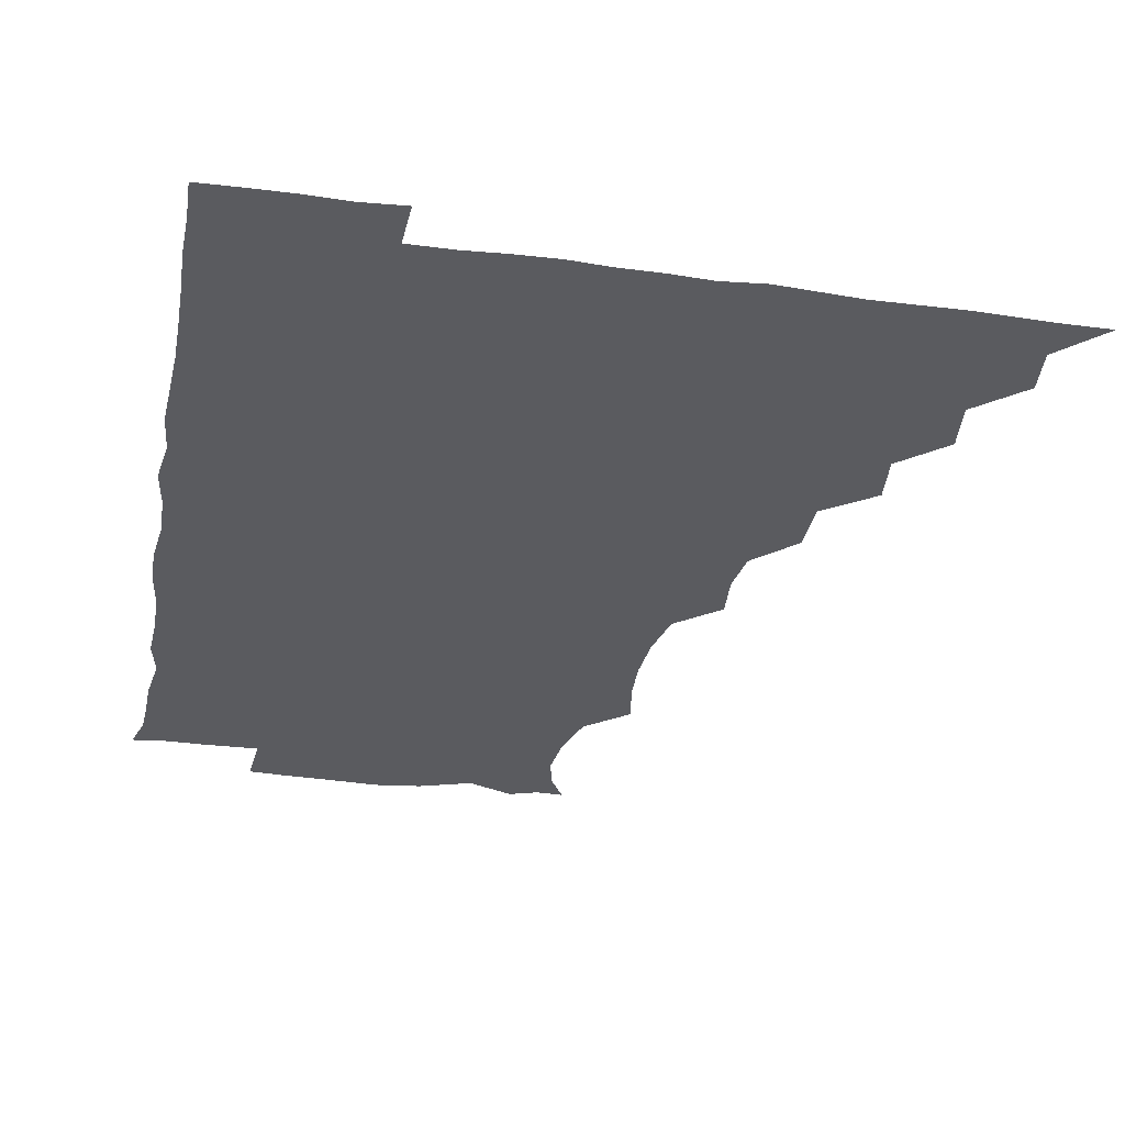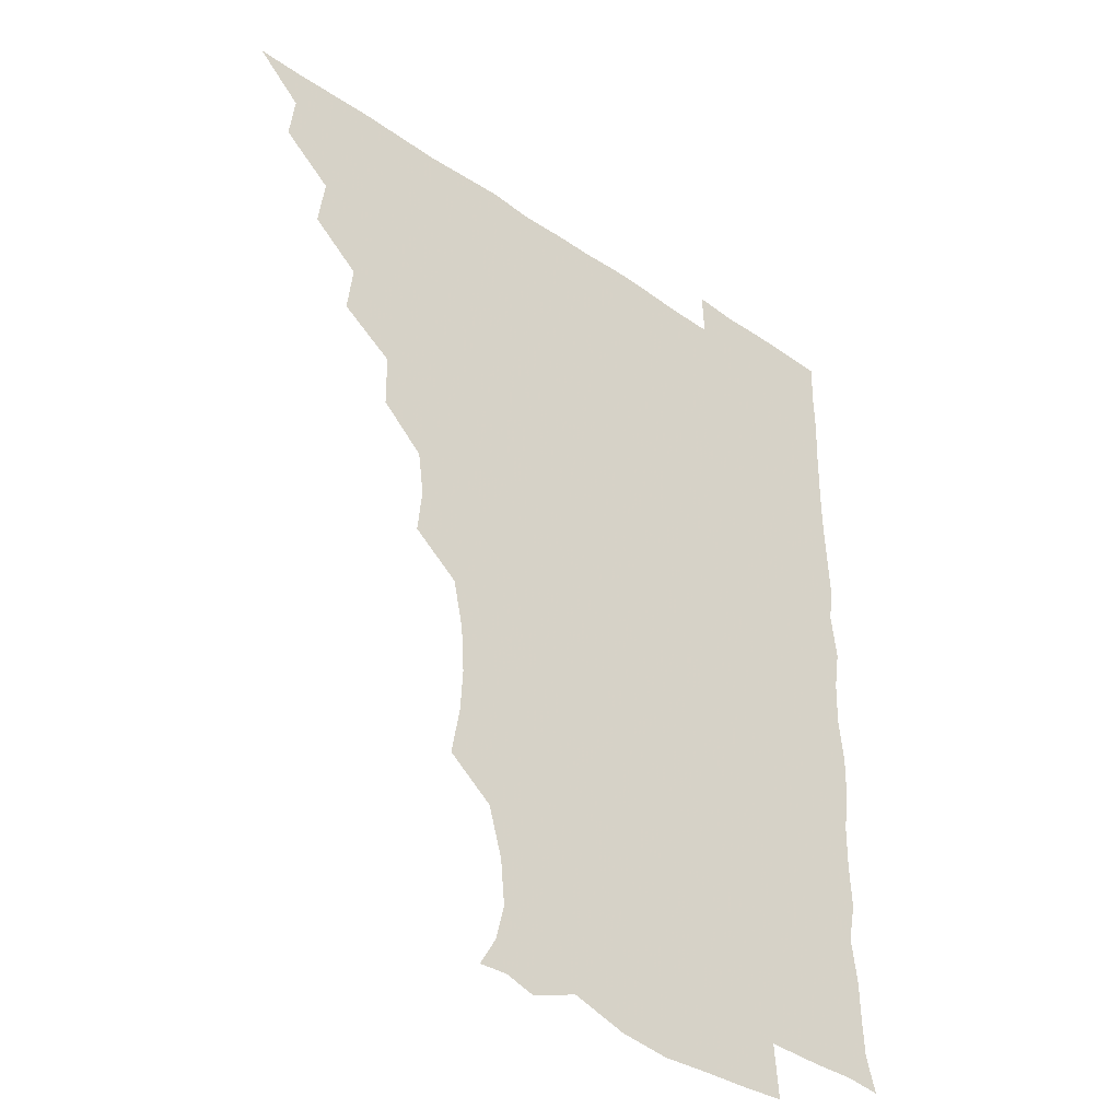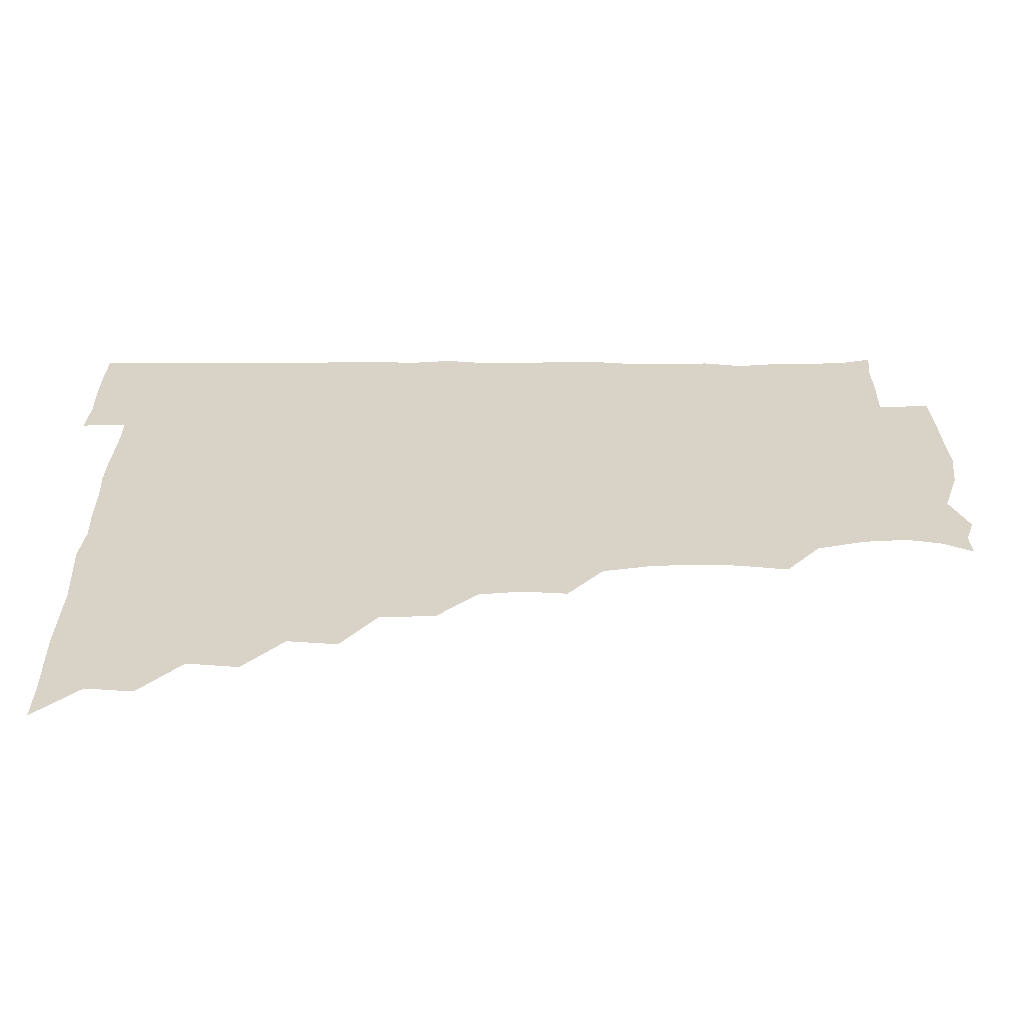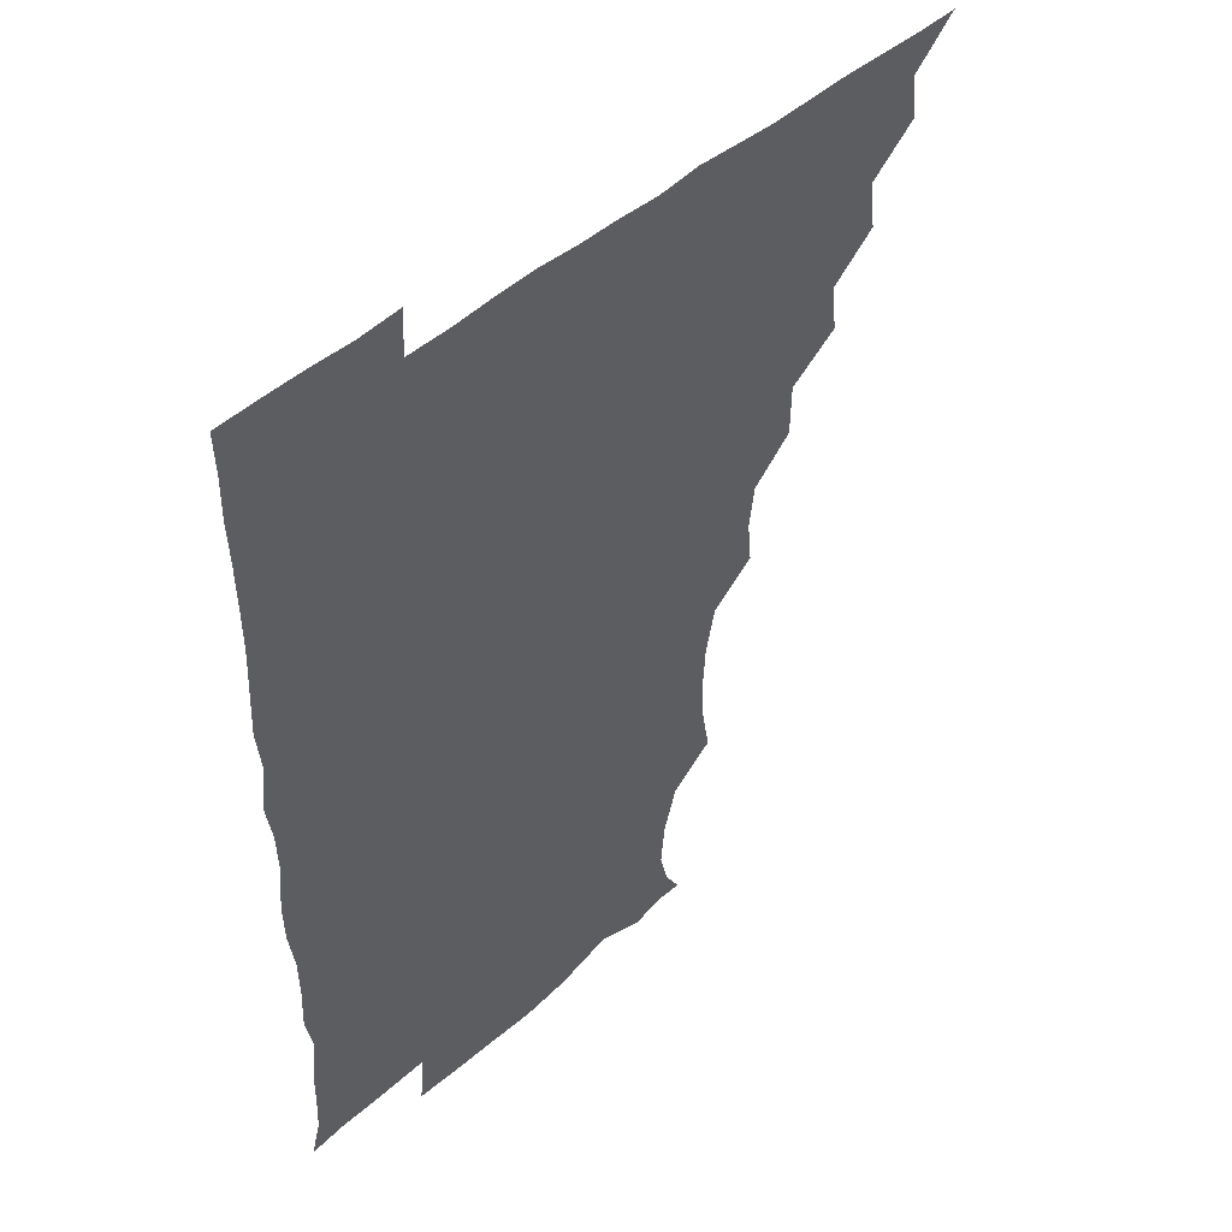
<metadata>
{"format":"obj","ext":"obj","renderer":"f3d","projection":"perspective","resolution":1024,"background":"white","views":[{"elev":-32.9,"azim":169.4,"up":"+Z"},{"elev":-38.6,"azim":-41.1,"up":"+Y"},{"elev":27.9,"azim":-90.2,"up":"+Z"},{"elev":47.6,"azim":135.4,"up":"+Y"}]}
</metadata>
<code>
v 450.9 495.9 0
v 464.7 464.5 0
v 466.6 480.6 0
v 466.5 495.7 0
v 479.4 432.3 0
v 481.6 450 0
v 481.7 465.8 0
v 481.7 480.7 0
v 481.3 496.1 0
v 493.6 401.1 0
v 495.6 418.3 0
v 496.7 435.7 0
v 497.1 451 0
v 497 466 0
v 496.4 481 0
v 496 496.6 0
v 511.6 369.4 0
v 511.4 388.1 0
v 512 406.1 0
v 512.6 422.4 0
v 512.7 437.3 0
v 512 451.3 0
v 511.6 466 0
v 511.4 480.7 0
v 511 496.3 0
v 526.8 324.4 0
v 528.3 340.3 0
v 526.2 355.3 0
v 527.9 376.4 0
v 527.3 391.5 0
v 526.7 406.5 0
v 526.3 421 0
v 526.6 436.2 0
v 526.7 451.1 0
v 526.6 465.8 0
v 526.3 480.8 0
v 526.2 495.9 0
v 543.4 246.7 0
v 546.3 263.3 0
v 547.1 278.4 0
v 546 294.7 0
v 542.5 311.5 0
v 542.5 329.2 0
v 542.7 345.8 0
v 542.5 361.7 0
v 541.7 376.2 0
v 542.2 392.6 0
v 542.1 407.1 0
v 542.2 422 0
v 541.8 436.3 0
v 542.4 451 0
v 541.5 465.9 0
v 541.2 480.8 0
v 541.1 496.8 0
v 556.3 179.3 0
v 562.1 189.5 0
v 565 201.8 0
v 563.5 217.4 0
v 558.7 234.3 0
v 559.1 254 0
v 559.5 269.4 0
v 559.6 284.9 0
v 558.2 299.8 0
v 556.8 315 0
v 557.1 331.5 0
v 556.9 346.5 0
v 557.2 362.9 0
v 556.6 376.8 0
v 556.4 391.6 0
v 556.9 407.3 0
v 556.8 421.9 0
v 557 436.6 0
v 556.6 451.2 0
v 556.2 466.1 0
v 556 480.9 0
v 555.3 497.6 0
v 566.4 179.6 0
v 574 193.1 0
v 575.8 210 0
v 574.6 225.7 0
v 573.4 241.7 0
v 572.6 255.8 0
v 573.1 271.5 0
v 573.1 288 0
v 572.8 303.1 0
v 571.8 316.3 0
v 571.5 331.8 0
v 572 348.2 0
v 571.6 362.3 0
v 571.8 378.1 0
v 571.8 392.8 0
v 571.7 407.3 0
v 571.8 422.3 0
v 571.7 436.4 0
v 571.6 450.9 0
v 571.3 465.9 0
v 570.9 481.1 0
v 570.8 496.1 0
v 576.5 176.3 0
v 586 195.9 0
v 588.3 212.5 0
v 588 229.3 0
v 587.4 243.6 0
v 587.2 259 0
v 588.6 273.3 0
v 587.2 287.6 0
v 586.6 302.5 0
v 586.9 318.7 0
v 586.9 333.2 0
v 586.7 347.7 0
v 586.5 362.2 0
v 586.2 376.2 0
v 586.3 391.8 0
v 586.4 407 0
v 586.3 421.4 0
v 586.4 436.4 0
v 586.4 451 0
v 586.3 465.7 0
v 586.2 480.4 0
v 585.6 496.8 0
v 592.9 182.5 0
v 601.5 198.7 0
v 603 214.2 0
v 602.3 227.7 0
v 601.7 242.7 0
v 601.2 256 0
v 601.9 274.7 0
v 601.7 289 0
v 601.9 302.8 0
v 601.5 317.5 0
v 601.2 332.5 0
v 601.3 347.6 0
v 601.4 362.6 0
v 601.7 378 0
v 601.2 391.9 0
v 601.5 407.5 0
v 601.3 421.6 0
v 601.2 436.2 0
v 601.5 451 0
v 601.4 465.7 0
v 600.9 481.1 0
v 600.6 496.7 0
v 611.8 176.4 0
v 616 197.6 0
v 616.8 213.7 0
v 616.6 229.8 0
v 616.5 241.7 0
v 616.3 257.4 0
v 615.9 274.5 0
v 616 287.7 0
v 616.2 304.1 0
v 616.5 318.6 0
v 616 332.8 0
v 616.4 347.4 0
v 616.2 363 0
v 616.1 378 0
v 616.2 391.9 0
v 616.1 406.8 0
v 616.4 422.1 0
v 616.4 436.5 0
v 616.4 451 0
v 616.5 465.4 0
v 616.2 480.1 0
v 615 497.6 0
v 629 174.3 0
v 630.2 197.6 0
v 630.6 216.1 0
v 631.1 229.2 0
v 631.2 244.6 0
v 632.2 257.3 0
v 630.5 273.4 0
v 630.8 287.7 0
v 630.6 303 0
v 630.9 318.6 0
v 630.9 331 0
v 630.8 348.7 0
v 630.9 363 0
v 630.9 377.2 0
v 631 392.4 0
v 631 407.2 0
v 631.1 421.9 0
v 631.3 436.7 0
v 631.5 451.1 0
v 631.3 465.6 0
v 630.7 481.3 0
v 629.5 497.1 0
v 646.1 175.1 0
v 645.5 198.4 0
v 645.4 213.2 0
v 645.5 229.4 0
v 645.3 243 0
v 645.7 260.9 0
v 646 274.2 0
v 645.7 288.4 0
v 645.4 302.9 0
v 645.1 319 0
v 645.6 332.8 0
v 645.6 348.4 0
v 645.6 362.8 0
v 645.6 377.5 0
v 645.5 392.9 0
v 645.7 407.4 0
v 645.7 422.4 0
v 645.9 436.7 0
v 646.3 451.2 0
v 646.1 466 0
v 646.2 480.7 0
v 645.2 496.1 0
v 662.9 175.5 0
v 660.5 196.6 0
v 659.7 213.6 0
v 659.8 229.3 0
v 660.3 244 0
v 660.3 258.5 0
v 660 274.3 0
v 660.3 288.5 0
v 660.1 303.2 0
v 659.8 318.3 0
v 660.9 331.2 0
v 659.8 348.5 0
v 660.1 362.9 0
v 660.3 377.4 0
v 660.7 391.8 0
v 660.4 407.5 0
v 660.7 421.9 0
v 660.9 436.2 0
v 661 451.9 0
v 661.1 466.2 0
v 661.5 480.6 0
v 661 496 0
v 660.3 512.1 0
v 677.4 176.4 0
v 676 195.1 0
v 675 211.8 0
v 674.4 228.1 0
v 674.3 243.4 0
v 674.1 259.4 0
v 674.2 274.2 0
v 674.2 289.2 0
v 674.5 303.5 0
v 674.8 317.7 0
v 674.9 332.9 0
v 674.5 348 0
v 675 362.4 0
v 675.4 376.7 0
v 674.9 392.7 0
v 675.2 407.1 0
v 675 422.5 0
v 675.5 436.7 0
v 675.5 451.9 0
v 675.9 466.2 0
v 676.2 480.9 0
v 676.4 495.2 0
v 675.5 511 0
v 695.3 194.6 0
v 690.3 211.6 0
v 688.6 228 0
v 688.5 242.9 0
v 688.7 257.4 0
v 688.5 273.1 0
v 688.4 288.2 0
v 688.8 302.8 0
v 689.1 317.4 0
v 689.2 332.4 0
v 689.4 346.9 0
v 689.5 361.9 0
v 689.3 377.4 0
v 688.9 393 0
v 689.5 407.2 0
v 689.8 421.8 0
v 690.1 436.4 0
v 689.8 452.2 0
v 690.5 466.3 0
v 690.8 480.9 0
v 691.1 495.3 0
v 690.5 511.5 0
v 710.4 194.7 0
v 705 210.4 0
v 703.3 225.5 0
v 702.7 240.5 0
v 702.7 254.7 0
v 702.4 271.1 0
v 703 285.3 0
v 702.5 301.3 0
v 703.7 315.6 0
v 703.7 330.7 0
v 702.6 346.5 0
v 703.9 360.6 0
v 704 376 0
v 704.5 390.2 0
v 703.8 406.5 0
v 703.8 421.3 0
v 704.1 436.3 0
v 704.9 451 0
v 704.7 466.6 0
v 705.5 480.8 0
v 705.4 495.3 0
v 705.5 511.3 0
v 722.7 193.3 0
v 719.2 205.7 0
v 718.7 218.4 0
v 718.5 232 0
v 716.4 248 0
v 719.2 261.7 0
v 718.5 277.2 0
v 718.7 292.9 0
v 720.8 307.7 0
v 721.2 322.5 0
v 719.4 338.9 0
v 719.9 354.5 0
v 722.1 369.2 0
v 720.1 385.4 0
v 721.6 400.2 0
v 720.9 415.9 0
v 720.1 432.1 0
v 720.1 448.4 0
v 720.3 464.7 0
v 720.9 480.3 0
v 720.5 495.8 0
v 721 510.8 0
f 3 4 1
f 6 7 2
f 2 7 3
f 7 8 3
f 3 8 4
f 8 9 4
f 11 12 5
f 5 12 6
f 12 13 6
f 6 13 7
f 13 14 7
f 7 14 8
f 14 15 8
f 8 15 9
f 15 16 9
f 18 19 10
f 10 19 11
f 19 20 11
f 11 20 12
f 20 21 12
f 12 21 13
f 21 22 13
f 13 22 14
f 22 23 14
f 14 23 15
f 23 24 15
f 15 24 16
f 24 25 16
f 28 29 17
f 17 29 18
f 29 30 18
f 18 30 19
f 30 31 19
f 19 31 20
f 31 32 20
f 20 32 21
f 32 33 21
f 21 33 22
f 33 34 22
f 22 34 23
f 34 35 23
f 23 35 24
f 35 36 24
f 24 36 25
f 36 37 25
f 42 43 26
f 26 43 27
f 43 44 27
f 27 44 28
f 44 45 28
f 28 45 29
f 45 46 29
f 29 46 30
f 46 47 30
f 30 47 31
f 47 48 31
f 31 48 32
f 48 49 32
f 32 49 33
f 49 50 33
f 33 50 34
f 50 51 34
f 34 51 35
f 51 52 35
f 35 52 36
f 52 53 36
f 36 53 37
f 53 54 37
f 59 60 38
f 38 60 39
f 60 61 39
f 39 61 40
f 61 62 40
f 40 62 41
f 62 63 41
f 41 63 42
f 63 64 42
f 42 64 43
f 64 65 43
f 43 65 44
f 65 66 44
f 44 66 45
f 66 67 45
f 45 67 46
f 67 68 46
f 46 68 47
f 68 69 47
f 47 69 48
f 69 70 48
f 48 70 49
f 70 71 49
f 49 71 50
f 71 72 50
f 50 72 51
f 72 73 51
f 51 73 52
f 73 74 52
f 52 74 53
f 74 75 53
f 53 75 54
f 75 76 54
f 55 77 56
f 77 78 56
f 56 78 57
f 78 79 57
f 57 79 58
f 79 80 58
f 58 80 59
f 80 81 59
f 59 81 60
f 81 82 60
f 60 82 61
f 82 83 61
f 61 83 62
f 83 84 62
f 62 84 63
f 84 85 63
f 63 85 64
f 85 86 64
f 64 86 65
f 86 87 65
f 65 87 66
f 87 88 66
f 66 88 67
f 88 89 67
f 67 89 68
f 89 90 68
f 68 90 69
f 90 91 69
f 69 91 70
f 91 92 70
f 70 92 71
f 92 93 71
f 71 93 72
f 93 94 72
f 72 94 73
f 94 95 73
f 73 95 74
f 95 96 74
f 74 96 75
f 96 97 75
f 75 97 76
f 97 98 76
f 77 99 78
f 99 100 78
f 78 100 79
f 100 101 79
f 79 101 80
f 101 102 80
f 80 102 81
f 102 103 81
f 81 103 82
f 103 104 82
f 82 104 83
f 104 105 83
f 83 105 84
f 105 106 84
f 84 106 85
f 106 107 85
f 85 107 86
f 107 108 86
f 86 108 87
f 108 109 87
f 87 109 88
f 109 110 88
f 88 110 89
f 110 111 89
f 89 111 90
f 111 112 90
f 90 112 91
f 112 113 91
f 91 113 92
f 113 114 92
f 92 114 93
f 114 115 93
f 93 115 94
f 115 116 94
f 94 116 95
f 116 117 95
f 95 117 96
f 117 118 96
f 96 118 97
f 118 119 97
f 97 119 98
f 119 120 98
f 99 121 100
f 121 122 100
f 100 122 101
f 122 123 101
f 101 123 102
f 123 124 102
f 102 124 103
f 124 125 103
f 103 125 104
f 125 126 104
f 104 126 105
f 126 127 105
f 105 127 106
f 127 128 106
f 106 128 107
f 128 129 107
f 107 129 108
f 129 130 108
f 108 130 109
f 130 131 109
f 109 131 110
f 131 132 110
f 110 132 111
f 132 133 111
f 111 133 112
f 133 134 112
f 112 134 113
f 134 135 113
f 113 135 114
f 135 136 114
f 114 136 115
f 136 137 115
f 115 137 116
f 137 138 116
f 116 138 117
f 138 139 117
f 117 139 118
f 139 140 118
f 118 140 119
f 140 141 119
f 119 141 120
f 141 142 120
f 121 143 122
f 143 144 122
f 122 144 123
f 144 145 123
f 123 145 124
f 145 146 124
f 124 146 125
f 146 147 125
f 125 147 126
f 147 148 126
f 126 148 127
f 148 149 127
f 127 149 128
f 149 150 128
f 128 150 129
f 150 151 129
f 129 151 130
f 151 152 130
f 130 152 131
f 152 153 131
f 131 153 132
f 153 154 132
f 132 154 133
f 154 155 133
f 133 155 134
f 155 156 134
f 134 156 135
f 156 157 135
f 135 157 136
f 157 158 136
f 136 158 137
f 158 159 137
f 137 159 138
f 159 160 138
f 138 160 139
f 160 161 139
f 139 161 140
f 161 162 140
f 140 162 141
f 162 163 141
f 141 163 142
f 163 164 142
f 143 165 144
f 165 166 144
f 144 166 145
f 166 167 145
f 145 167 146
f 167 168 146
f 146 168 147
f 168 169 147
f 147 169 148
f 169 170 148
f 148 170 149
f 170 171 149
f 149 171 150
f 171 172 150
f 150 172 151
f 172 173 151
f 151 173 152
f 173 174 152
f 152 174 153
f 174 175 153
f 153 175 154
f 175 176 154
f 154 176 155
f 176 177 155
f 155 177 156
f 177 178 156
f 156 178 157
f 178 179 157
f 157 179 158
f 179 180 158
f 158 180 159
f 180 181 159
f 159 181 160
f 181 182 160
f 160 182 161
f 182 183 161
f 161 183 162
f 183 184 162
f 162 184 163
f 184 185 163
f 163 185 164
f 185 186 164
f 165 187 166
f 187 188 166
f 166 188 167
f 188 189 167
f 167 189 168
f 189 190 168
f 168 190 169
f 190 191 169
f 169 191 170
f 191 192 170
f 170 192 171
f 192 193 171
f 171 193 172
f 193 194 172
f 172 194 173
f 194 195 173
f 173 195 174
f 195 196 174
f 174 196 175
f 196 197 175
f 175 197 176
f 197 198 176
f 176 198 177
f 198 199 177
f 177 199 178
f 199 200 178
f 178 200 179
f 200 201 179
f 179 201 180
f 201 202 180
f 180 202 181
f 202 203 181
f 181 203 182
f 203 204 182
f 182 204 183
f 204 205 183
f 183 205 184
f 205 206 184
f 184 206 185
f 206 207 185
f 185 207 186
f 207 208 186
f 187 209 188
f 209 210 188
f 188 210 189
f 210 211 189
f 189 211 190
f 211 212 190
f 190 212 191
f 212 213 191
f 191 213 192
f 213 214 192
f 192 214 193
f 214 215 193
f 193 215 194
f 215 216 194
f 194 216 195
f 216 217 195
f 195 217 196
f 217 218 196
f 196 218 197
f 218 219 197
f 197 219 198
f 219 220 198
f 198 220 199
f 220 221 199
f 199 221 200
f 221 222 200
f 200 222 201
f 222 223 201
f 201 223 202
f 223 224 202
f 202 224 203
f 224 225 203
f 203 225 204
f 225 226 204
f 204 226 205
f 226 227 205
f 205 227 206
f 227 228 206
f 206 228 207
f 228 229 207
f 207 229 208
f 229 230 208
f 209 232 210
f 232 233 210
f 210 233 211
f 233 234 211
f 211 234 212
f 234 235 212
f 212 235 213
f 235 236 213
f 213 236 214
f 236 237 214
f 214 237 215
f 237 238 215
f 215 238 216
f 238 239 216
f 216 239 217
f 239 240 217
f 217 240 218
f 240 241 218
f 218 241 219
f 241 242 219
f 219 242 220
f 242 243 220
f 220 243 221
f 243 244 221
f 221 244 222
f 244 245 222
f 222 245 223
f 245 246 223
f 223 246 224
f 246 247 224
f 224 247 225
f 247 248 225
f 225 248 226
f 248 249 226
f 226 249 227
f 249 250 227
f 227 250 228
f 250 251 228
f 228 251 229
f 251 252 229
f 229 252 230
f 252 253 230
f 230 253 231
f 253 254 231
f 233 255 234
f 255 256 234
f 234 256 235
f 256 257 235
f 235 257 236
f 257 258 236
f 236 258 237
f 258 259 237
f 237 259 238
f 259 260 238
f 238 260 239
f 260 261 239
f 239 261 240
f 261 262 240
f 240 262 241
f 262 263 241
f 241 263 242
f 263 264 242
f 242 264 243
f 264 265 243
f 243 265 244
f 265 266 244
f 244 266 245
f 266 267 245
f 245 267 246
f 267 268 246
f 246 268 247
f 268 269 247
f 247 269 248
f 269 270 248
f 248 270 249
f 270 271 249
f 249 271 250
f 271 272 250
f 250 272 251
f 272 273 251
f 251 273 252
f 273 274 252
f 252 274 253
f 274 275 253
f 253 275 254
f 275 276 254
f 255 277 256
f 277 278 256
f 256 278 257
f 278 279 257
f 257 279 258
f 279 280 258
f 258 280 259
f 280 281 259
f 259 281 260
f 281 282 260
f 260 282 261
f 282 283 261
f 261 283 262
f 283 284 262
f 262 284 263
f 284 285 263
f 263 285 264
f 285 286 264
f 264 286 265
f 286 287 265
f 265 287 266
f 287 288 266
f 266 288 267
f 288 289 267
f 267 289 268
f 289 290 268
f 268 290 269
f 290 291 269
f 269 291 270
f 291 292 270
f 270 292 271
f 292 293 271
f 271 293 272
f 293 294 272
f 272 294 273
f 294 295 273
f 273 295 274
f 295 296 274
f 274 296 275
f 296 297 275
f 275 297 276
f 297 298 276
f 277 299 278
f 299 300 278
f 278 300 279
f 300 301 279
f 279 301 280
f 301 302 280
f 280 302 281
f 302 303 281
f 281 303 282
f 303 304 282
f 282 304 283
f 304 305 283
f 283 305 284
f 305 306 284
f 284 306 285
f 306 307 285
f 285 307 286
f 307 308 286
f 286 308 287
f 308 309 287
f 287 309 288
f 309 310 288
f 288 310 289
f 310 311 289
f 289 311 290
f 311 312 290
f 290 312 291
f 312 313 291
f 291 313 292
f 313 314 292
f 292 314 293
f 314 315 293
f 293 315 294
f 315 316 294
f 294 316 295
f 316 317 295
f 295 317 296
f 317 318 296
f 296 318 297
f 318 319 297
f 297 319 298
f 319 320 298

</code>
